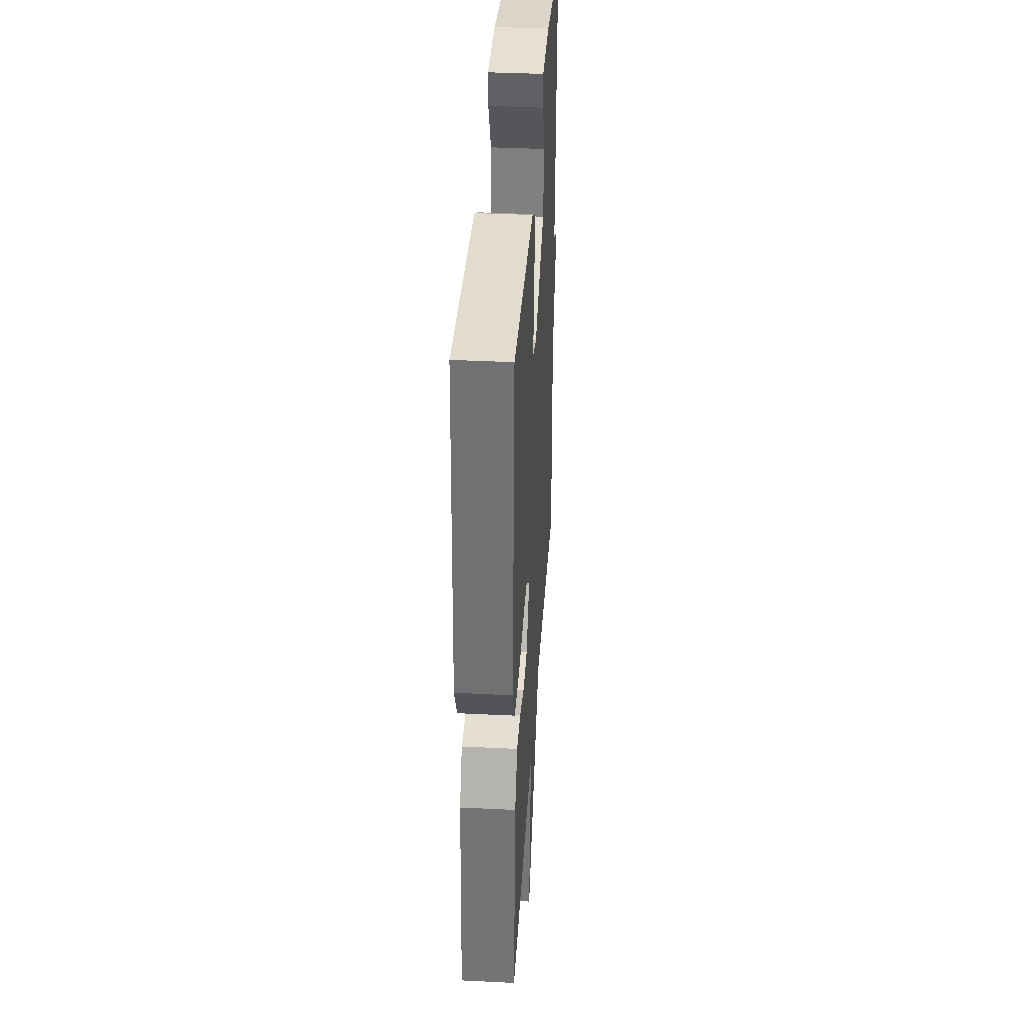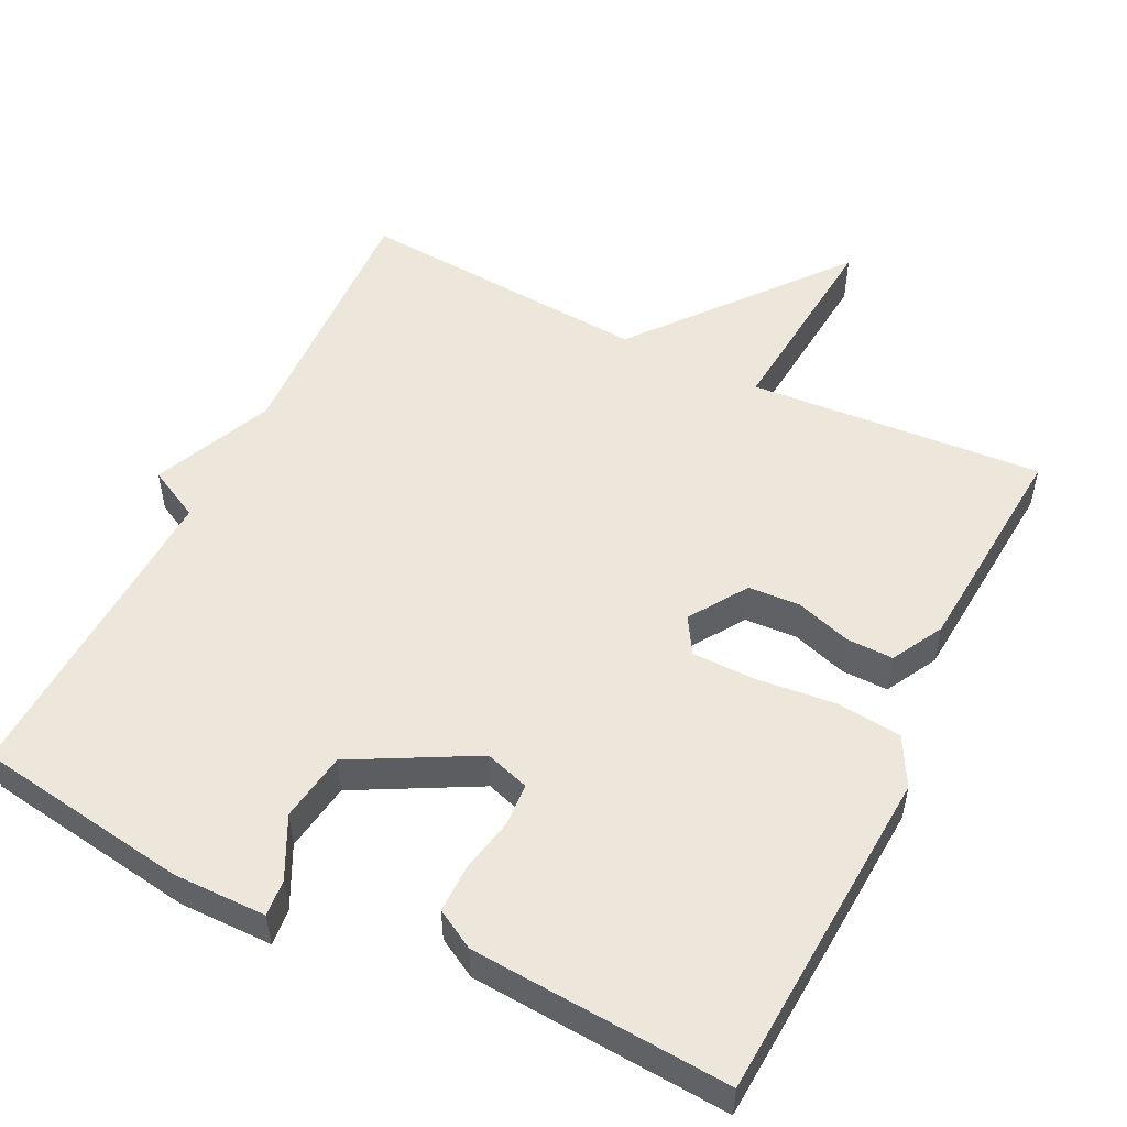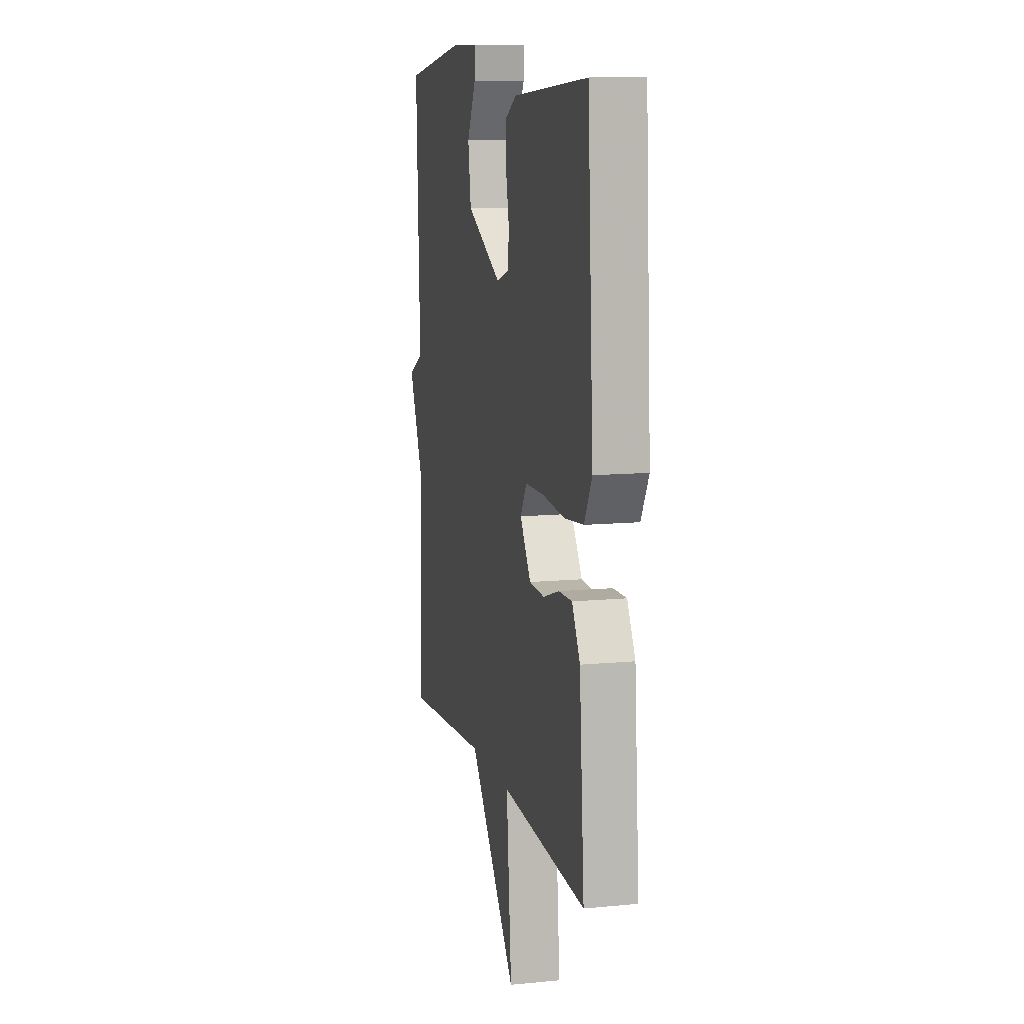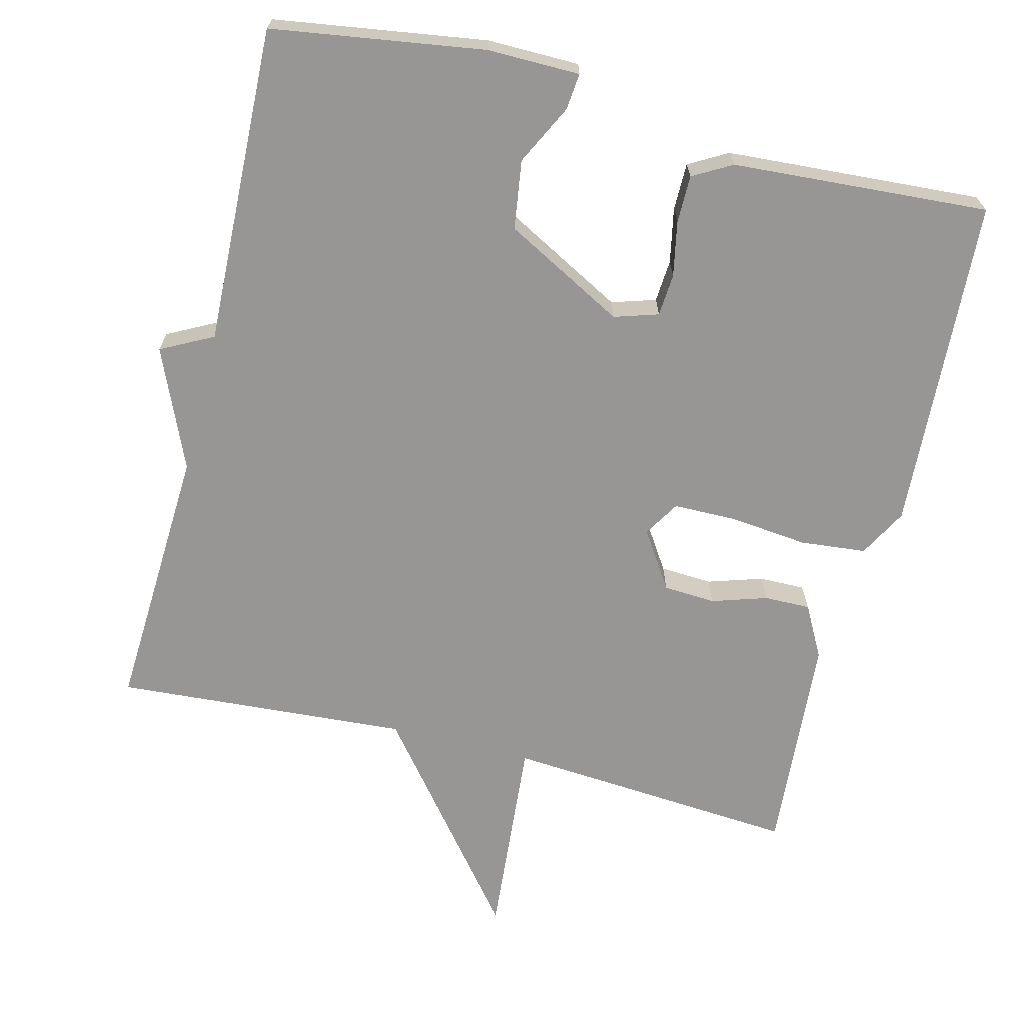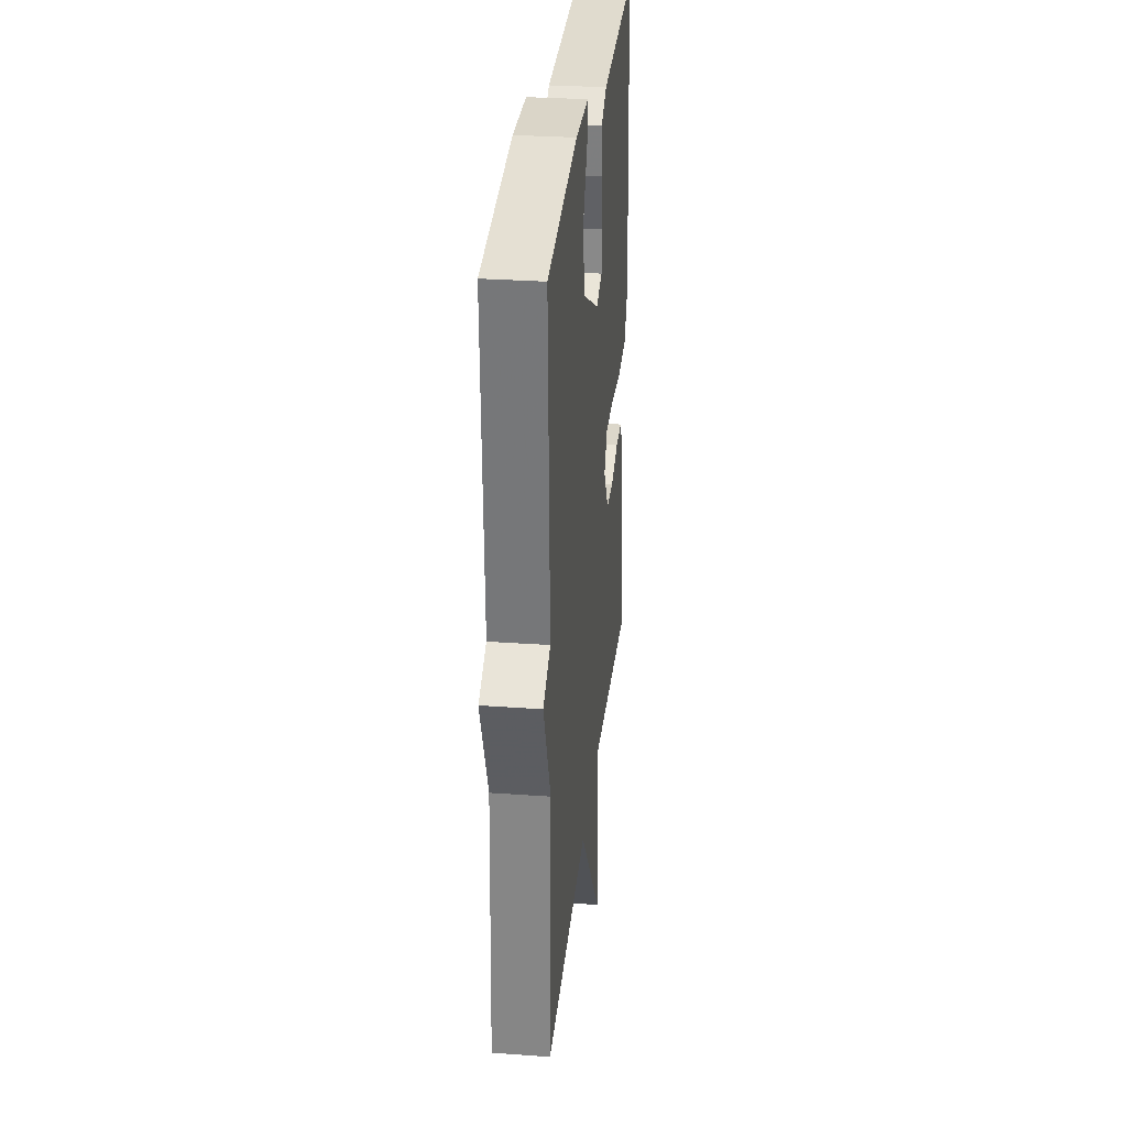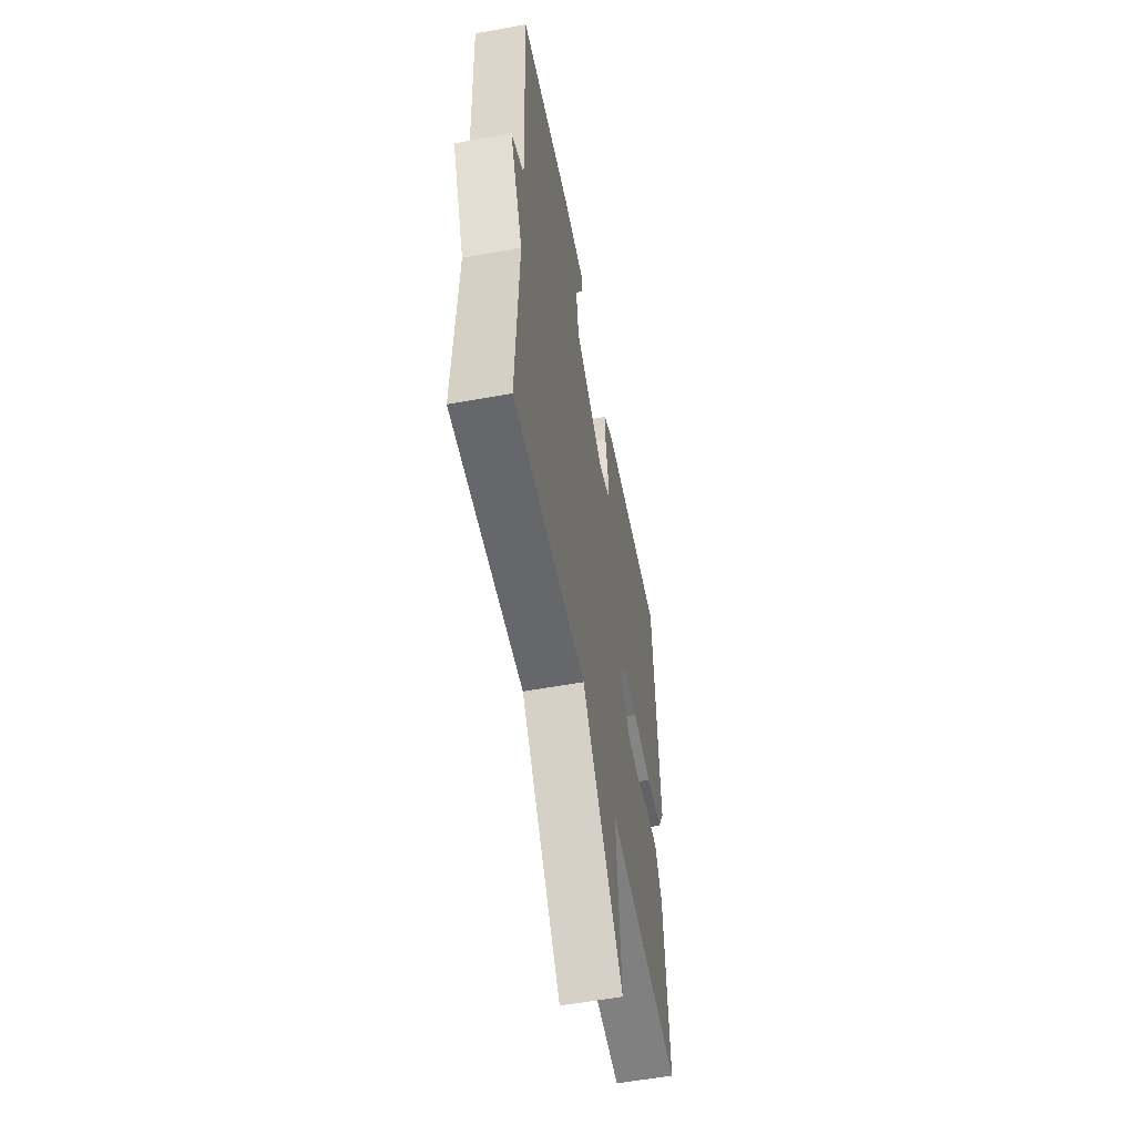
<metadata>
{"format":"obj","ext":"obj","renderer":"f3d","projection":"perspective","resolution":1024,"background":"white","views":[{"elev":37.8,"azim":93.6,"up":"+Z"},{"elev":52.5,"azim":26.3,"up":"+Y"},{"elev":10.8,"azim":76.3,"up":"+Z"},{"elev":-67.9,"azim":-14.2,"up":"+Y"},{"elev":29.8,"azim":-84.0,"up":"+Z"},{"elev":-56.1,"azim":-79.2,"up":"+Z"}]}
</metadata>
<code>
v 0.5 0.07 0.5
v 0.527 0.07 0.043
v 0.491 0.07 -0.023
v 0.401 0.07 -0.032
v 0.295 0.07 -0.021
v 0.209 0.07 -0.022
v 0.179 0.07 -0.071
v 0.23 0.07 -0.149
v 0.301 0.07 -0.153
v 0.376 0.07 -0.129
v 0.439 0.07 -0.128
v 0.477 0.07 -0.198
v 0.5 0.07 -0.5
v 0.1 0.07 -0.471
v 0.124 0.07 -0.749
v -0.1 0.07 -0.471
v -0.5 0.07 -0.5
v -0.483 0.07 -0.135
v -0.554 0.07 0.028
v -0.483 0.07 0.065
v -0.5 0.07 0.5
v -0.21 0.07 0.544
v -0.084 0.07 0.543
v -0.089 0.07 0.493
v -0.13 0.07 0.411
v -0.116 0.07 0.317
v 0.048 0.07 0.229
v 0.108 0.07 0.248
v 0.112 0.07 0.306
v 0.097 0.07 0.381
v 0.097 0.07 0.446
v 0.15 0.07 0.476
v 0.5 0 0.5
v 0.527 0 0.043
v 0.491 0 -0.023
v 0.401 0 -0.032
v 0.295 0 -0.021
v 0.209 0 -0.022
v 0.179 0 -0.071
v 0.23 0 -0.149
v 0.301 0 -0.153
v 0.376 0 -0.129
v 0.439 0 -0.128
v 0.477 0 -0.198
v 0.5 0 -0.5
v 0.1 0 -0.471
v 0.124 0 -0.749
v -0.1 0 -0.471
v -0.5 0 -0.5
v -0.483 0 -0.135
v -0.554 0 0.028
v -0.483 0 0.065
v -0.5 0 0.5
v -0.21 0 0.544
v -0.084 0 0.543
v -0.089 0 0.493
v -0.13 0 0.411
v -0.116 0 0.317
v 0.048 0 0.229
v 0.108 0 0.248
v 0.112 0 0.306
v 0.097 0 0.381
v 0.097 0 0.446
v 0.15 0 0.476
f 3 4 5
f 2 3 5
f 1 2 5
f 32 1 5
f 31 32 5
f 30 31 5
f 29 30 5
f 28 29 5 6
f 27 28 6 7
f 26 27 7
f 23 24 25
f 22 23 25
f 21 22 25
f 20 21 25
f 20 25 26
f 18 19 20
f 26 7 8
f 20 26 8
f 18 20 8
f 18 8 9
f 17 18 9
f 16 17 9
f 14 15 16
f 12 13 14
f 11 12 14
f 10 11 14
f 9 10 14
f 9 14 16
f 37 36 35
f 37 35 34
f 37 34 33
f 37 33 64
f 37 64 63
f 37 63 62
f 37 62 61
f 38 37 61 60
f 39 38 60 59
f 39 59 58
f 57 56 55
f 57 55 54
f 57 54 53
f 57 53 52
f 58 57 52
f 52 51 50
f 40 39 58
f 40 58 52
f 40 52 50
f 41 40 50
f 41 50 49
f 41 49 48
f 48 47 46
f 46 45 44
f 46 44 43
f 46 43 42
f 46 42 41
f 48 46 41
f 1 33 34 2
f 2 34 35 3
f 3 35 36 4
f 4 36 37 5
f 5 37 38 6
f 6 38 39 7
f 7 39 40 8
f 8 40 41 9
f 9 41 42 10
f 10 42 43 11
f 11 43 44 12
f 12 44 45 13
f 13 45 46 14
f 14 46 47 15
f 15 47 48 16
f 16 48 49 17
f 17 49 50 18
f 18 50 51 19
f 19 51 52 20
f 20 52 53 21
f 21 53 54 22
f 22 54 55 23
f 23 55 56 24
f 24 56 57 25
f 25 57 58 26
f 26 58 59 27
f 27 59 60 28
f 28 60 61 29
f 29 61 62 30
f 30 62 63 31
f 31 63 64 32
f 32 64 33 1

</code>
